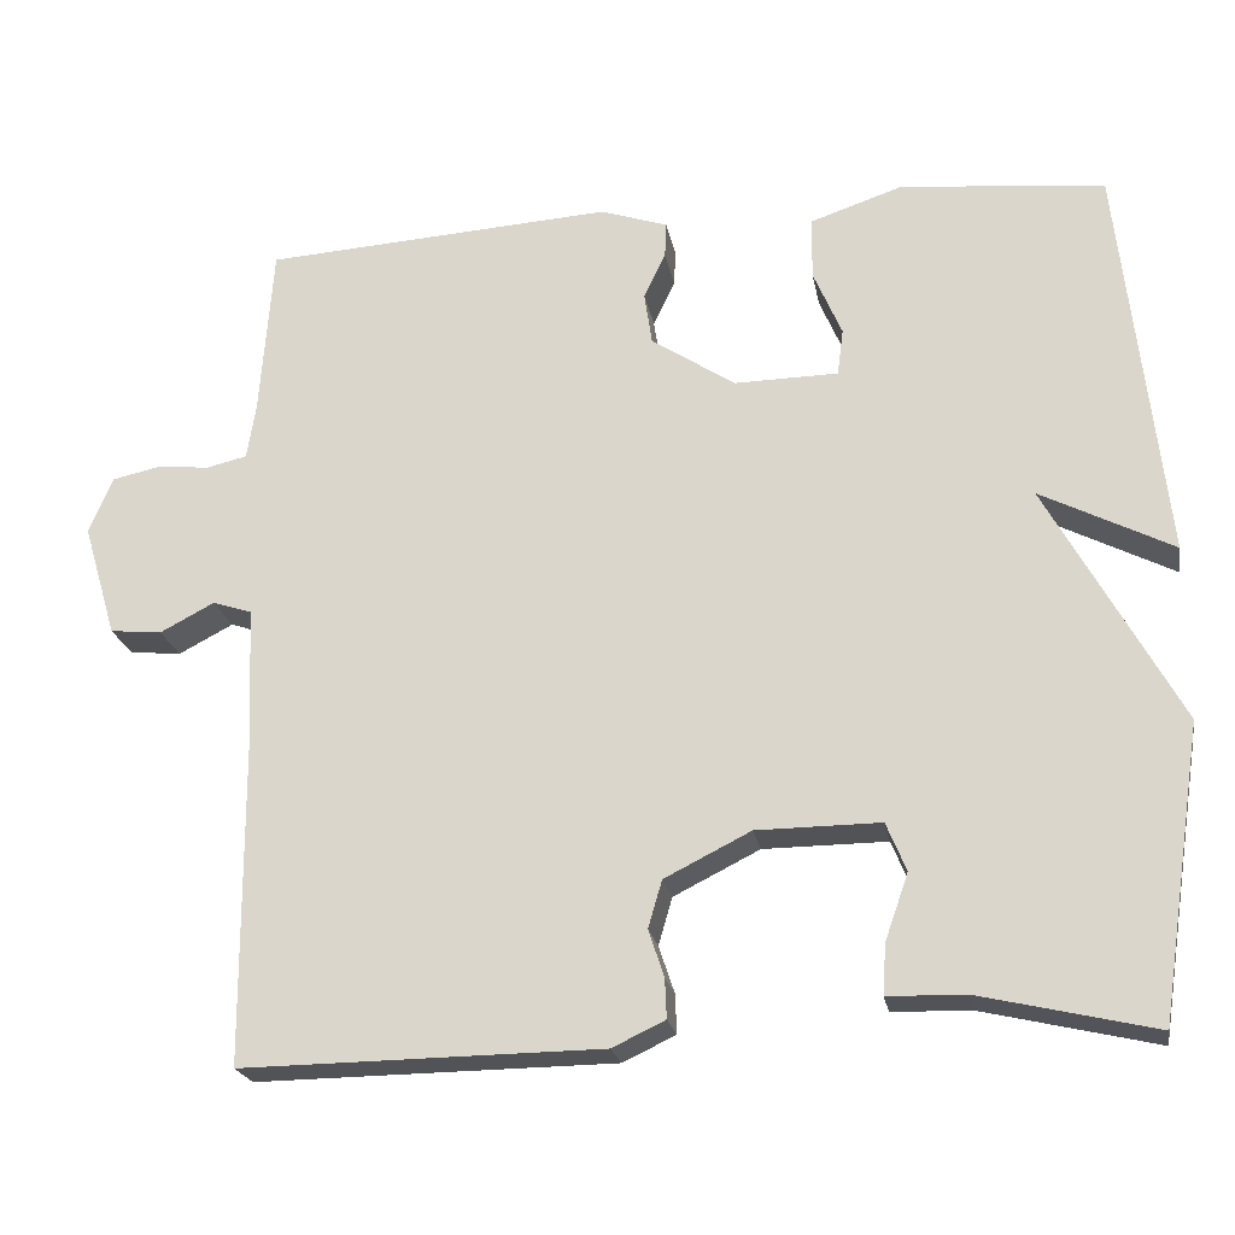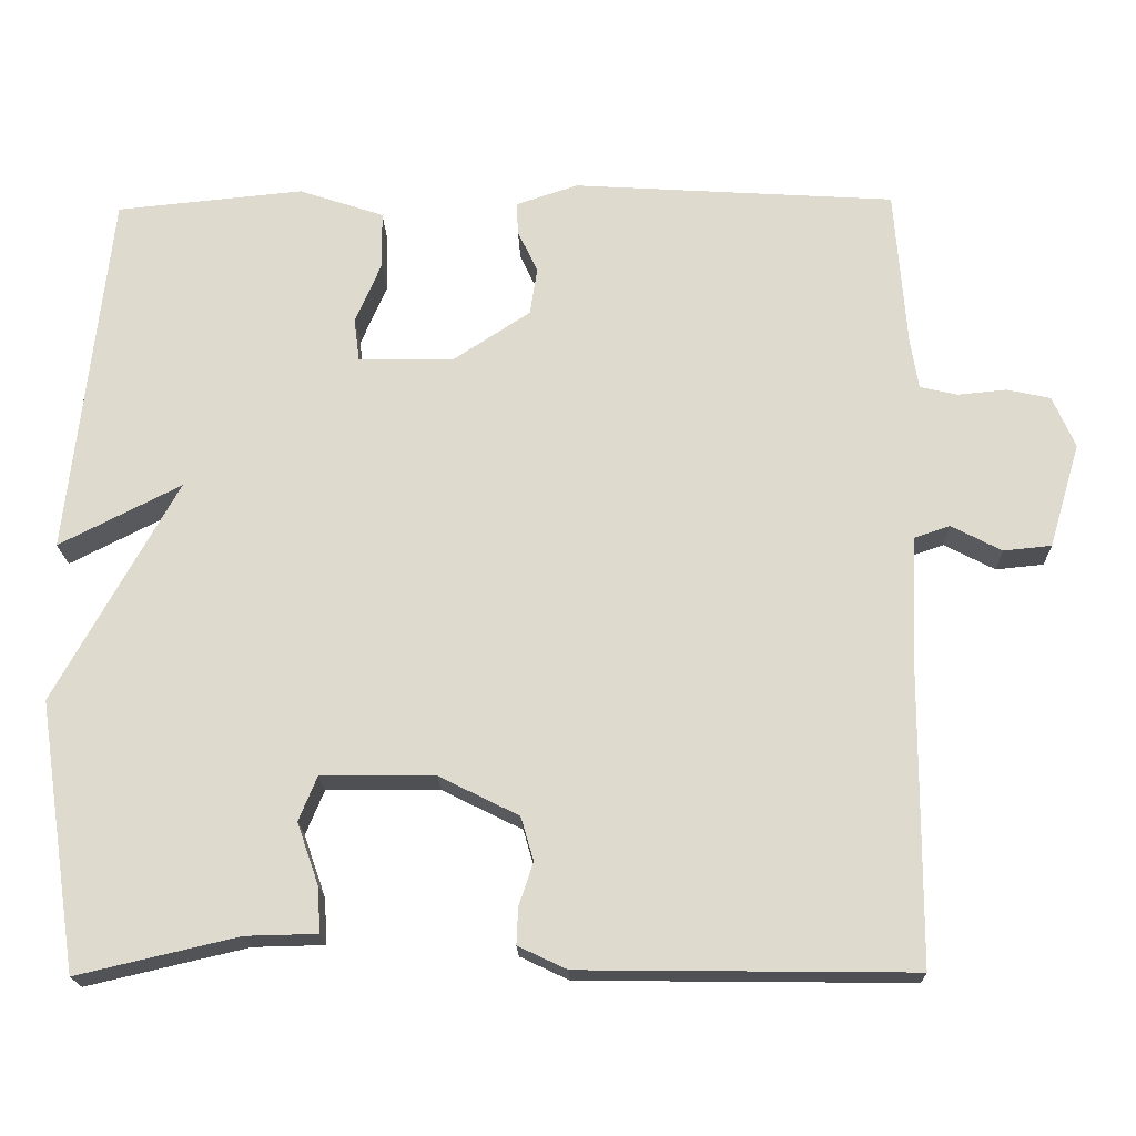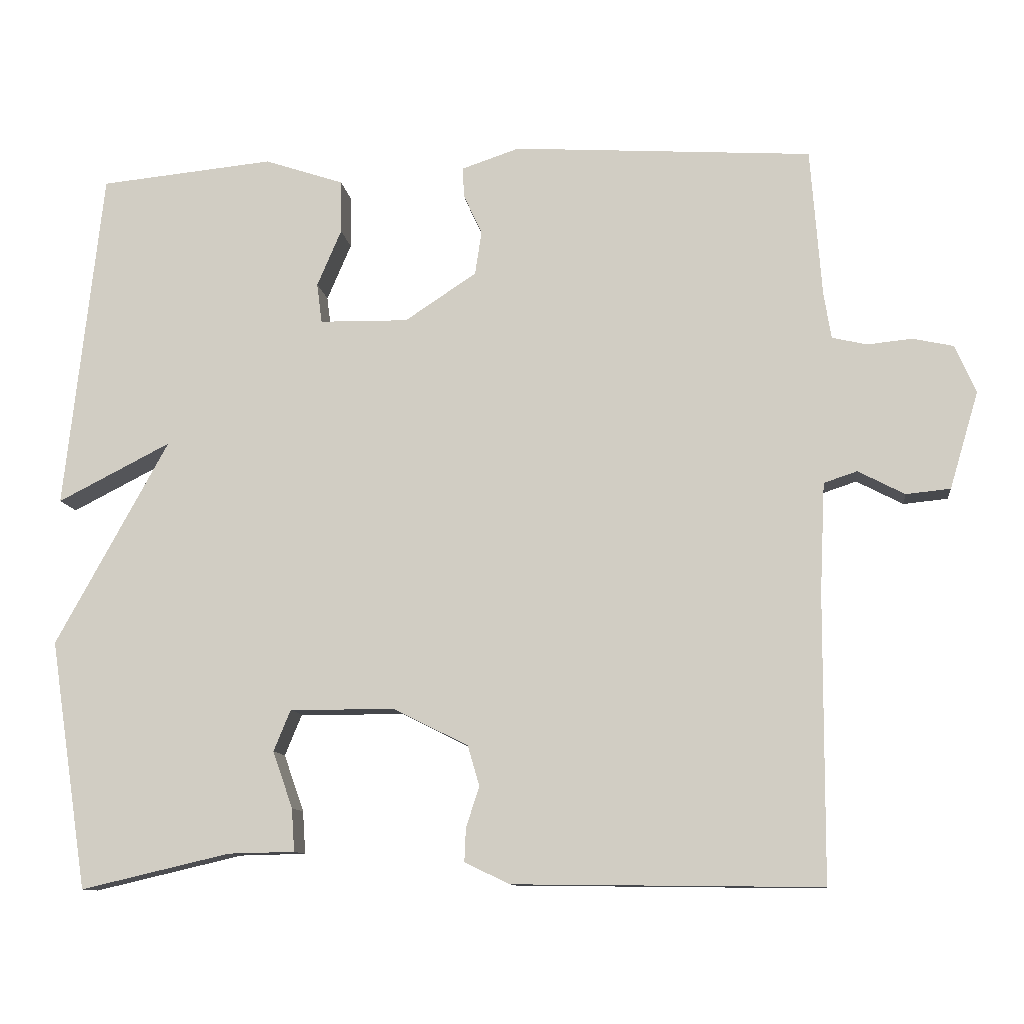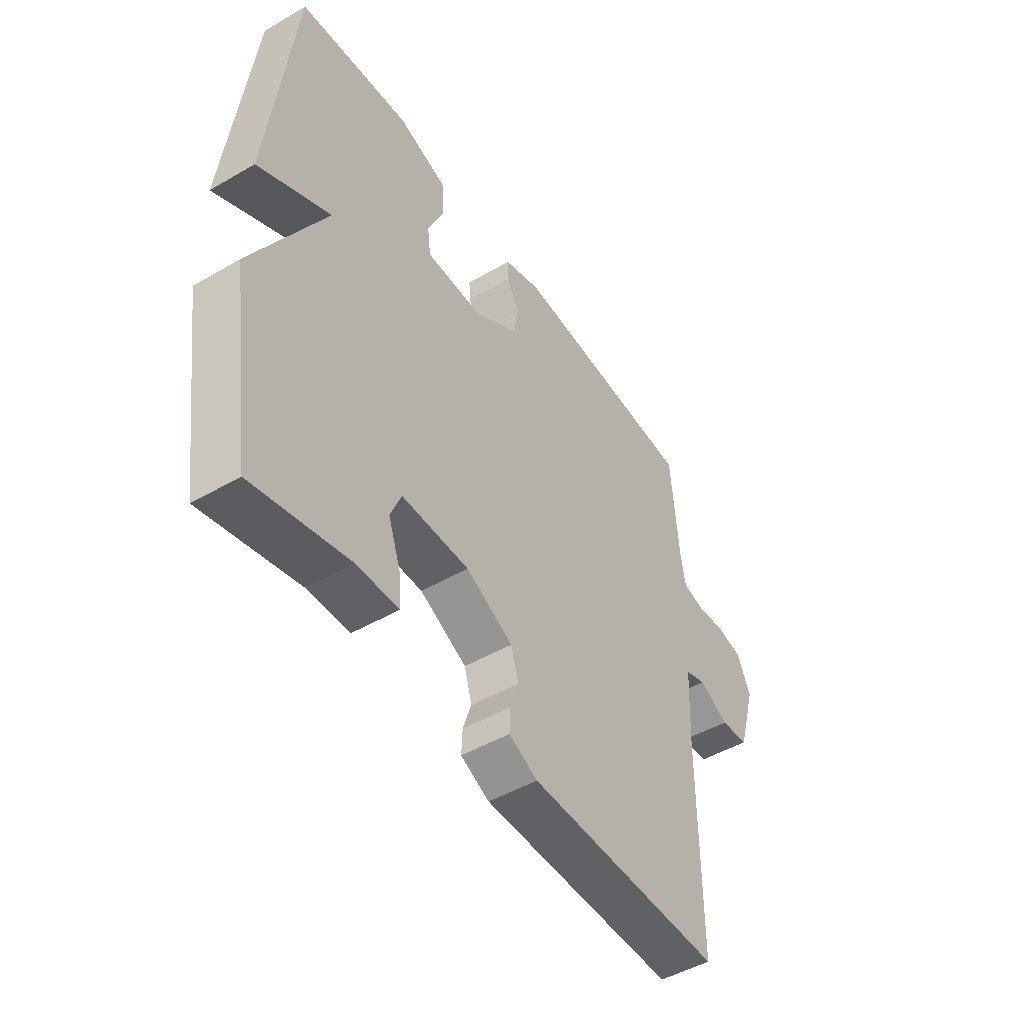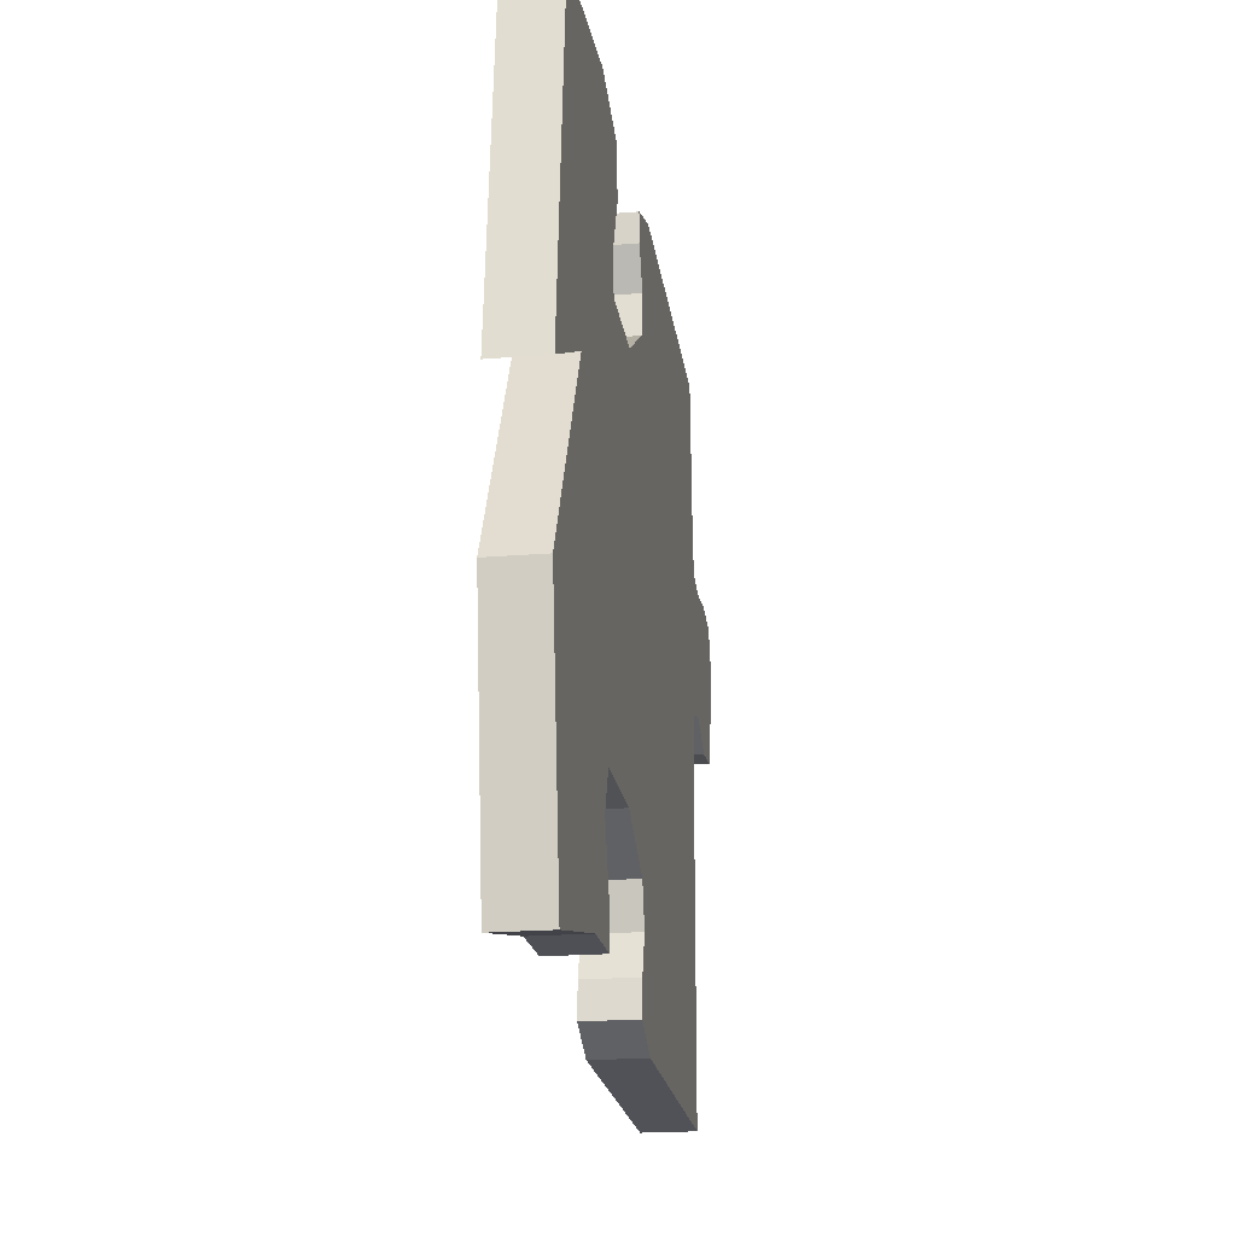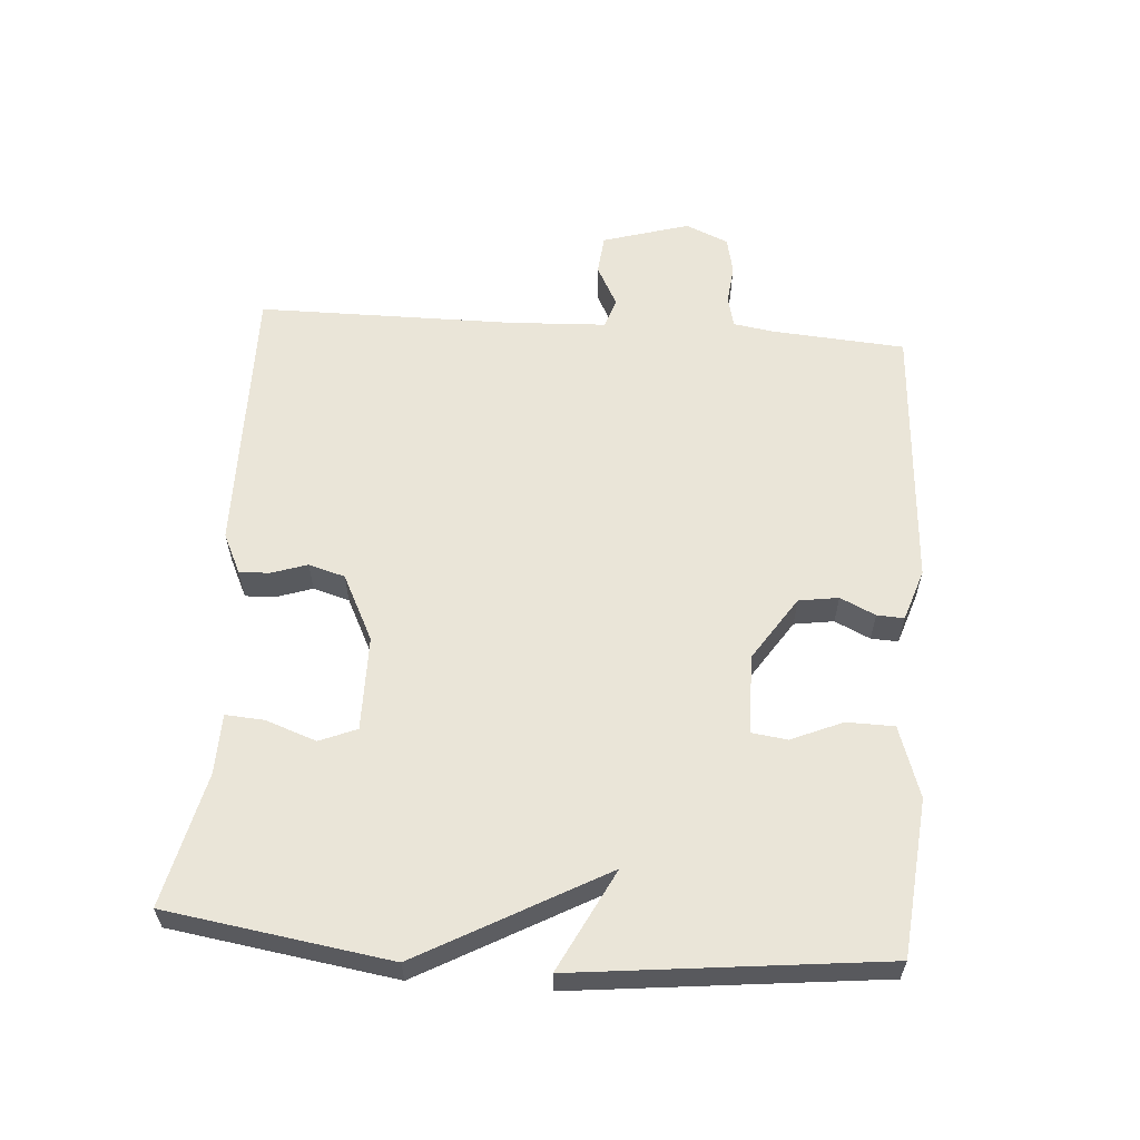
<metadata>
{"format":"obj","ext":"obj","renderer":"f3d","projection":"perspective","resolution":1024,"background":"white","views":[{"elev":-21.9,"azim":-169.9,"up":"+Z"},{"elev":-19.2,"azim":1.6,"up":"+Z"},{"elev":-10.7,"azim":7.2,"up":"+Z"},{"elev":-48.3,"azim":-57.0,"up":"+Z"},{"elev":-20.7,"azim":-81.5,"up":"+Z"},{"elev":59.5,"azim":-85.8,"up":"+Y"}]}
</metadata>
<code>
v -0.5 0.07 0.5
v -0.264 0.07 0.523
v -0.157 0.07 0.487
v -0.156 0.07 0.415
v -0.189 0.07 0.338
v -0.182 0.07 0.284
v -0.062 0.07 0.282
v 0.035 0.07 0.346
v 0.044 0.07 0.406
v 0.019 0.07 0.459
v 0.017 0.07 0.5
v 0.095 0.07 0.526
v 0.5 0.07 0.5
v 0.515 0.07 0.3
v 0.525 0.07 0.237
v 0.572 0.07 0.226
v 0.633 0.07 0.232
v 0.688 0.07 0.22
v 0.716 0.07 0.155
v 0.677 0.07 0.024
v 0.617 0.07 0.018
v 0.554 0.07 0.051
v 0.509 0.07 0.036
v 0.502 0.07 -0.112
v 0.5 0.07 -0.5
v 0.084 0.07 -0.495
v 0.023 0.07 -0.466
v 0.025 0.07 -0.42
v 0.043 0.07 -0.366
v 0.027 0.07 -0.311
v -0.073 0.07 -0.261
v -0.216 0.07 -0.26
v -0.239 0.07 -0.316
v -0.212 0.07 -0.393
v -0.208 0.07 -0.451
v -0.298 0.07 -0.453
v -0.5 0.07 -0.5
v -0.551 0.07 -0.163
v -0.398 0.07 0.115
v -0.551 0.07 0.037
v -0.5 0 0.5
v -0.264 0 0.523
v -0.157 0 0.487
v -0.156 0 0.415
v -0.189 0 0.338
v -0.182 0 0.284
v -0.062 0 0.282
v 0.035 0 0.346
v 0.044 0 0.406
v 0.019 0 0.459
v 0.017 0 0.5
v 0.095 0 0.526
v 0.5 0 0.5
v 0.515 0 0.3
v 0.525 0 0.237
v 0.572 0 0.226
v 0.633 0 0.232
v 0.688 0 0.22
v 0.716 0 0.155
v 0.677 0 0.024
v 0.617 0 0.018
v 0.554 0 0.051
v 0.509 0 0.036
v 0.502 0 -0.112
v 0.5 0 -0.5
v 0.084 0 -0.495
v 0.023 0 -0.466
v 0.025 0 -0.42
v 0.043 0 -0.366
v 0.027 0 -0.311
v -0.073 0 -0.261
v -0.216 0 -0.26
v -0.239 0 -0.316
v -0.212 0 -0.393
v -0.208 0 -0.451
v -0.298 0 -0.453
v -0.5 0 -0.5
v -0.551 0 -0.163
v -0.398 0 0.115
v -0.551 0 0.037
f 3 4 5
f 2 3 5
f 1 2 5
f 40 1 5
f 39 40 5
f 39 5 6
f 38 39 6
f 37 38 6
f 36 37 6
f 33 34 35 36
f 36 6 7
f 33 36 7
f 32 33 7
f 31 32 7 8
f 30 31 8
f 29 30 8 9
f 27 28 29
f 26 27 29
f 25 26 29
f 24 25 29
f 23 24 29 9
f 10 11 12
f 9 10 12
f 23 9 12
f 22 23 12
f 20 21 22
f 19 20 22
f 18 19 22
f 17 18 22
f 16 17 22
f 15 16 22
f 14 15 22 12
f 12 13 14
f 45 44 43
f 45 43 42
f 45 42 41
f 45 41 80
f 45 80 79
f 46 45 79
f 46 79 78
f 46 78 77
f 46 77 76
f 76 75 74 73
f 47 46 76
f 47 76 73
f 47 73 72
f 48 47 72 71
f 48 71 70
f 49 48 70 69
f 69 68 67
f 69 67 66
f 69 66 65
f 69 65 64
f 49 69 64 63
f 52 51 50
f 52 50 49
f 52 49 63
f 52 63 62
f 62 61 60
f 62 60 59
f 62 59 58
f 62 58 57
f 62 57 56
f 62 56 55
f 52 62 55 54
f 54 53 52
f 1 41 42 2
f 2 42 43 3
f 3 43 44 4
f 4 44 45 5
f 5 45 46 6
f 6 46 47 7
f 7 47 48 8
f 8 48 49 9
f 9 49 50 10
f 10 50 51 11
f 11 51 52 12
f 12 52 53 13
f 13 53 54 14
f 14 54 55 15
f 15 55 56 16
f 16 56 57 17
f 17 57 58 18
f 18 58 59 19
f 19 59 60 20
f 20 60 61 21
f 21 61 62 22
f 22 62 63 23
f 23 63 64 24
f 24 64 65 25
f 25 65 66 26
f 26 66 67 27
f 27 67 68 28
f 28 68 69 29
f 29 69 70 30
f 30 70 71 31
f 31 71 72 32
f 32 72 73 33
f 33 73 74 34
f 34 74 75 35
f 35 75 76 36
f 36 76 77 37
f 37 77 78 38
f 38 78 79 39
f 39 79 80 40
f 40 80 41 1

</code>
